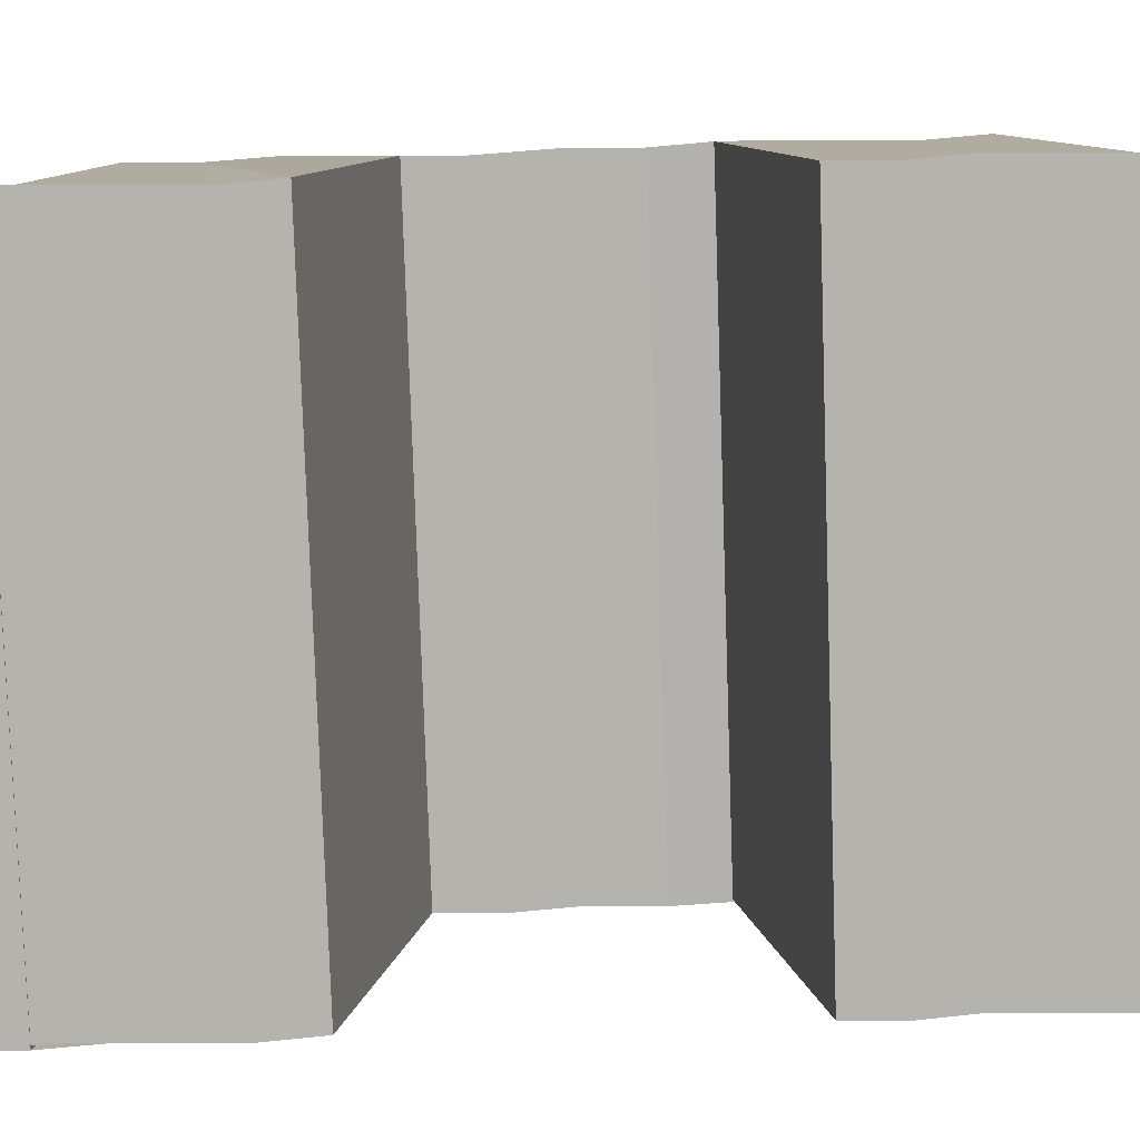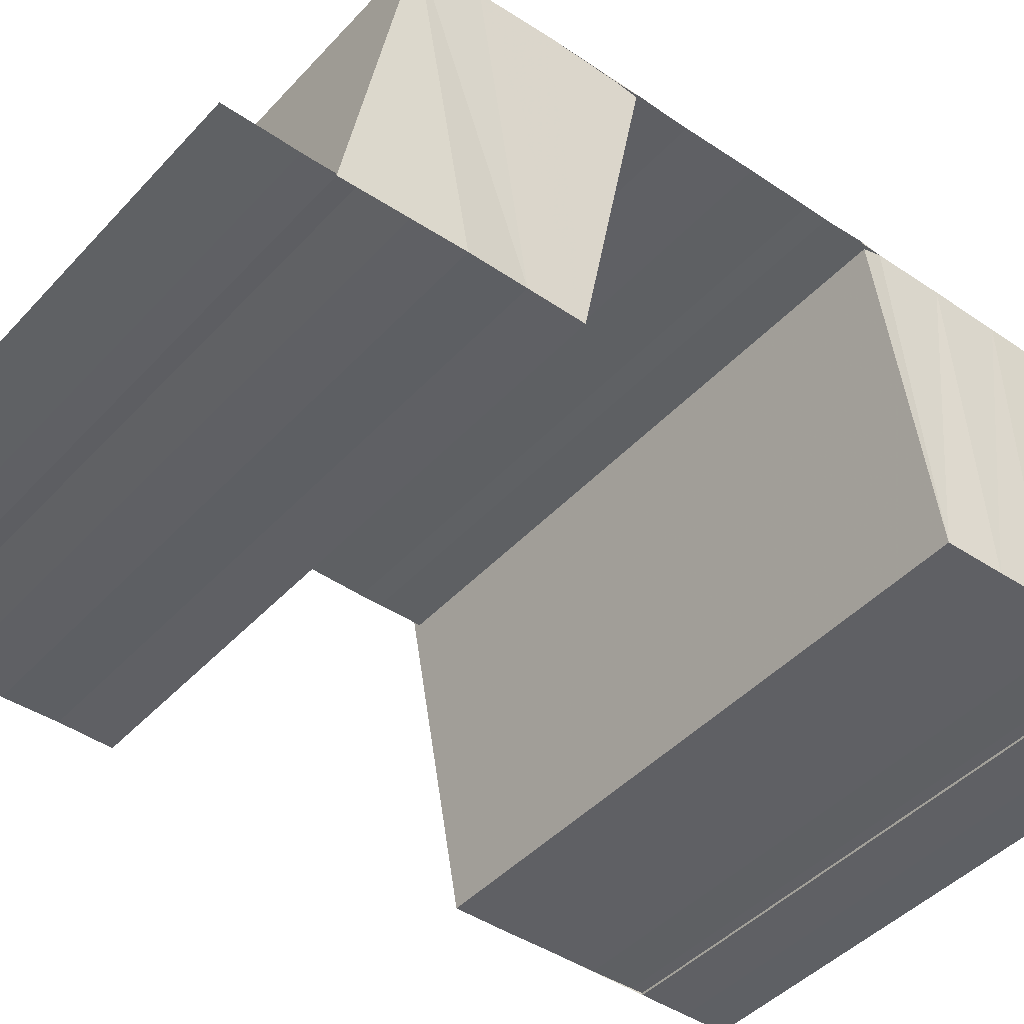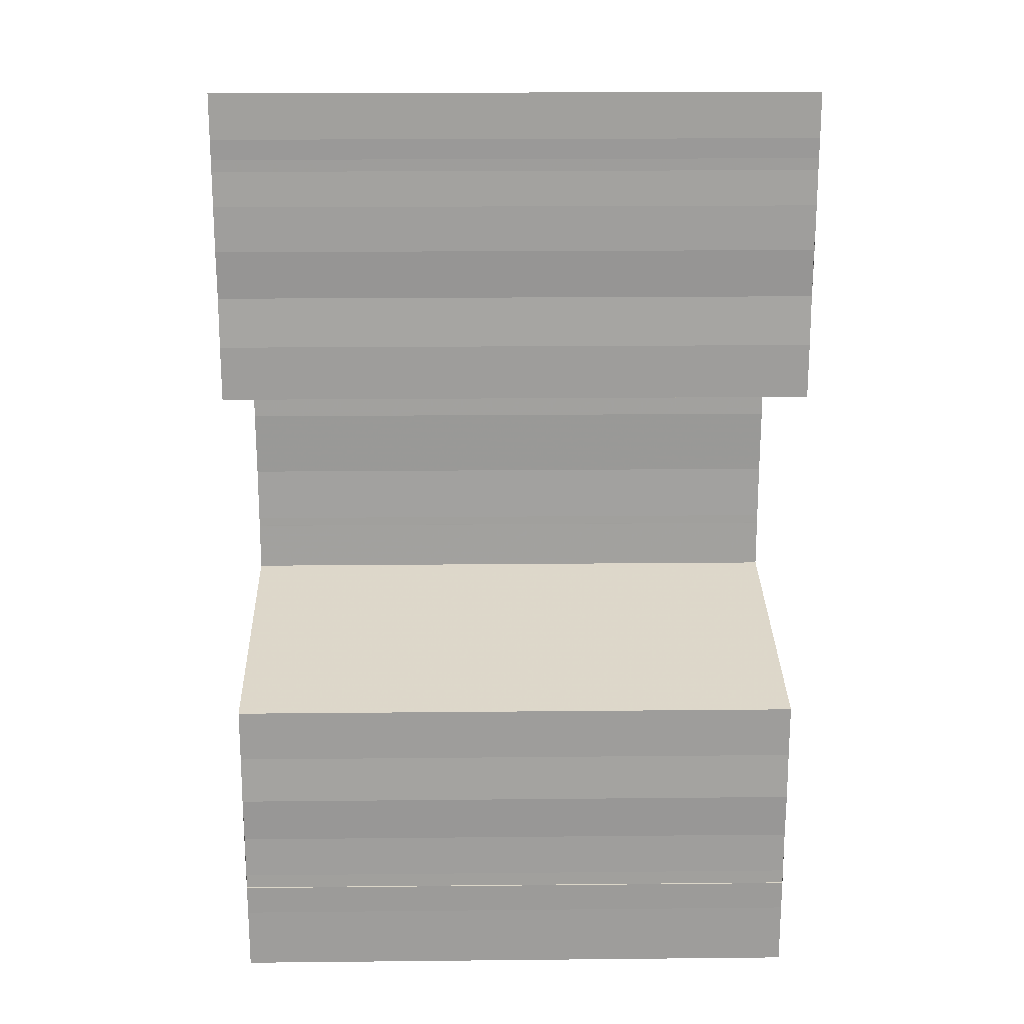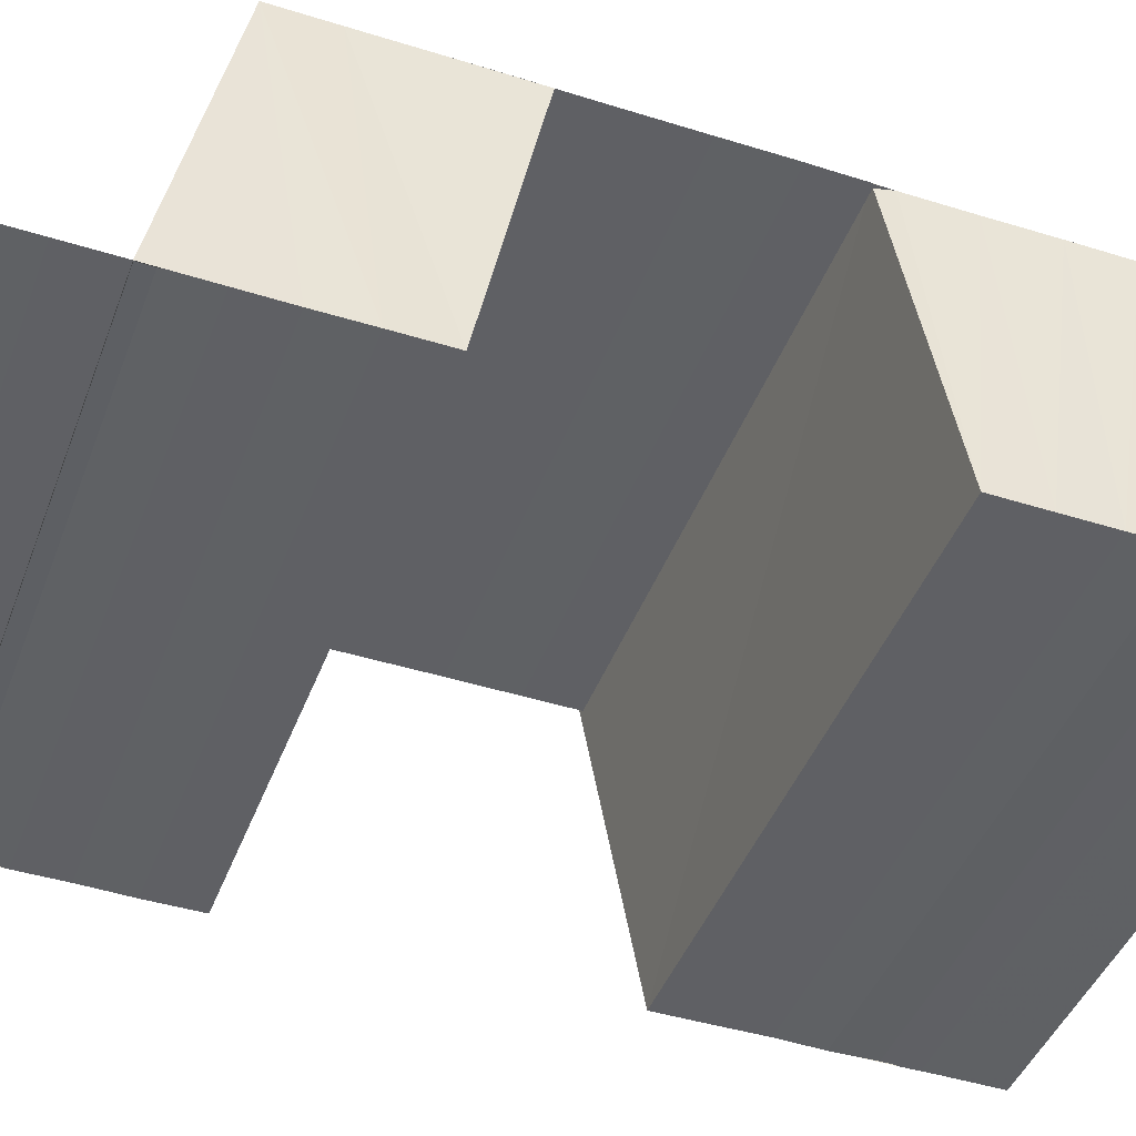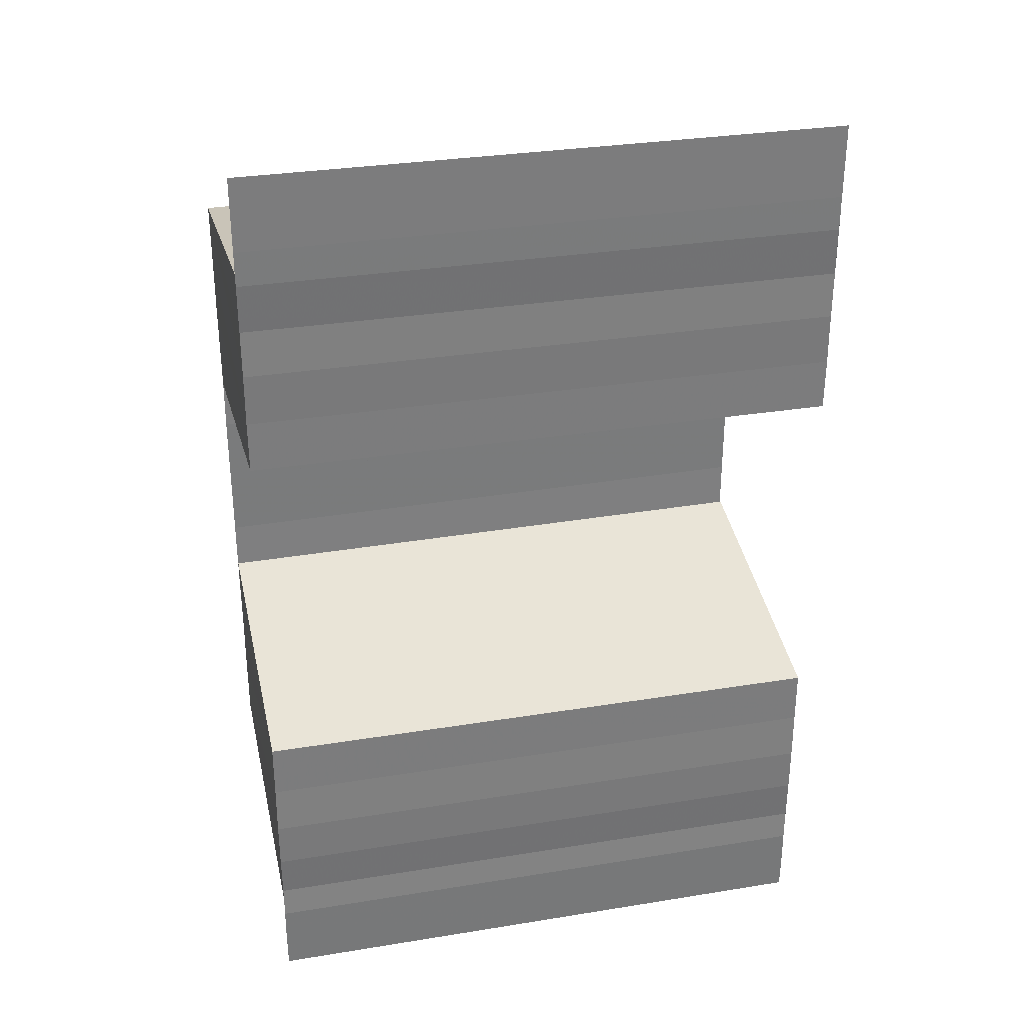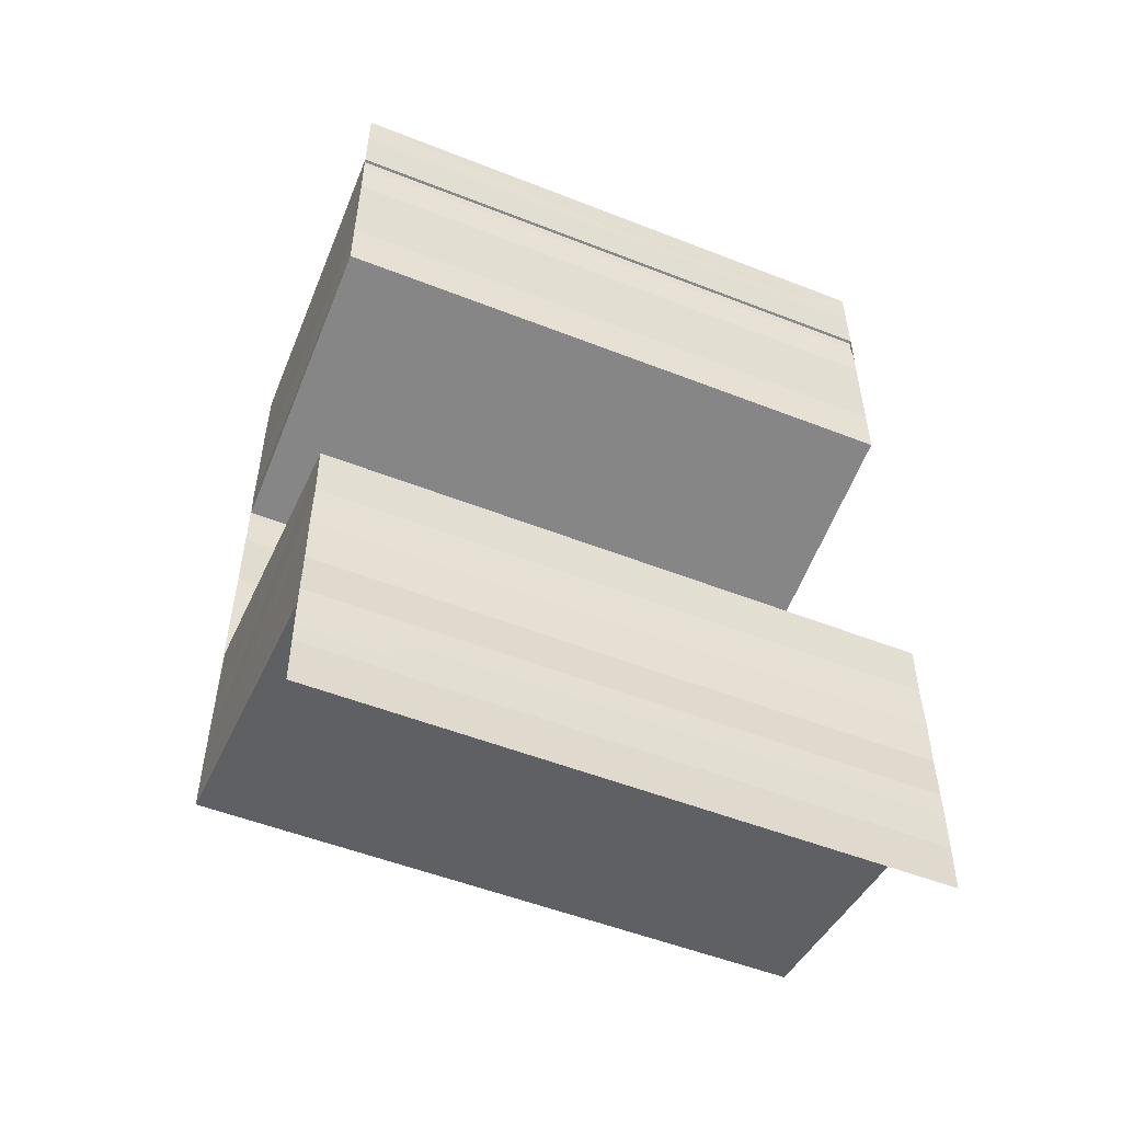
<metadata>
{"format":"obj","ext":"obj","renderer":"f3d","projection":"perspective","resolution":1024,"background":"white","views":[{"elev":-79.8,"azim":91.9,"up":"+Y"},{"elev":-43.5,"azim":-128.8,"up":"+Y"},{"elev":19.5,"azim":-1.1,"up":"+Z"},{"elev":-44.6,"azim":-110.1,"up":"+Y"},{"elev":31.7,"azim":-13.2,"up":"+Z"},{"elev":-52.8,"azim":-23.1,"up":"+Z"}]}
</metadata>
<code>
o 5577
v 2175 1891 13.28
v 2175 1891 13.29
v 2175 1891 13.28
v 2175 1891 13.29
v 2175 1891 13.29
v 2175 1891 13.29
v 2175 1891 13.28
v 2175 1891 13.29
v 2175 1891 13.29
v 2175 1891 13.29
v 2175 1891 13.29
v 2175 1891 13.29
v 2175 1891 13.29
v 2175 1891 13.29
v 2175 1891 13.29
v 2175 1891 13.29
v 2175 1891 13.29
v 2175 1891 13.29
v 2175 1891 13.3
v 2175 1891 13.3
v 2175 1891 13.29
v 2175 1891 13.3
v 2175 1891 13.3
v 2175 1891 13.3
v 2175 1891 13.3
v 2175 1891 13.3
v 2175 1891 13.29
v 2175 1891 13.29
v 2175 1891 13.29
v 2175 1891 13.3
v 2175 1891 13.29
v 2175 1891 13.29
v 2175 1891 13.29
v 2175 1891 13.29
v 2175 1891 13.29
v 2175 1891 13.29
v 2175 1891 13.3
v 2175 1891 13.3
v 2175 1891 13.3
v 2175 1891 13.3
v 2175 1891 13.3
v 2175 1891 13.3
v 2175 1891 13.3
v 2175 1891 13.3
v 2175 1891 13.29
v 2175 1891 13.29
v 2175 1891 13.29
v 2175 1891 13.29
v 2175 1891 13.29
v 2175 1891 13.29
v 2175 1891 13.3
v 2175 1891 13.29
v 2175 1891 13.29
v 2175 1891 13.29
v 2175 1891 13.29
v 2175 1891 13.29
v 2175 1891 13.29
v 2175 1891 13.29
v 2175 1891 13.29
v 2175 1891 13.29
v 2175 1891 13.29
v 2175 1891 13.29
v 2175 1891 13.29
v 2175 1891 13.29
v 2175 1891 13.29
v 2175 1891 13.28
v 2175 1891 13.28
v 2175 1891 13.29
v 2175 1891 13.29
v 2175 1891 13.29
v 2175 1891 13.29
v 2175 1891 13.29
v 2175 1891 13.29
v 2175 1891 13.29
v 2175 1891 13.3
v 2175 1891 13.3
v 2175 1891 13.3
v 2175 1891 13.3
v 2175 1891 13.3
v 2175 1891 13.3
v 2175 1891 13.3
v 2175 1891 13.3
v 2175 1891 13.3
v 2175 1891 13.31
v 2175 1891 13.3
v 2175 1891 13.31
v 2175 1891 13.31
v 2175 1891 13.31
v 2175 1891 13.31
v 2175 1891 13.31
v 2175 1891 13.31
v 2175 1891 13.3
v 2175 1891 13.31
v 2175 1891 13.31
v 2175 1891 13.31
v 2175 1891 13.31
v 2175 1891 13.31
v 2175 1891 13.31
v 2175 1891 13.31
v 2175 1891 13.31
v 2175 1891 13.31
v 2175 1891 13.31
v 2175 1891 13.31
v 2175 1891 13.31
v 2175 1891 13.31
v 2175 1891 13.31
v 2175 1891 13.31
v 2175 1891 13.31
v 2175 1891 13.31
v 2175 1891 13.31
v 2175 1891 13.32
v 2175 1891 13.32
v 2175 1891 13.32
v 2175 1891 13.3
v 2175 1891 13.3
v 2175 1891 13.3
v 2175 1891 13.3
v 2175 1891 13.31
v 2175 1891 13.31
v 2175 1891 13.31
v 2175 1891 13.31
v 2175 1891 13.31
v 2175 1891 13.31
v 2175 1891 13.3
v 2175 1891 13.31
v 2175 1891 13.31
v 2175 1891 13.31
v 2175 1891 13.31
v 2175 1891 13.31
v 2175 1891 13.31
v 2175 1891 13.31
v 2175 1891 13.31
v 2175 1891 13.31
v 2175 1891 13.31
v 2175 1891 13.31
v 2175 1891 13.32
v 2175 1891 13.32
v 2175 1891 13.32
v 2175 1891 13.31
v 2175 1891 13.31
v 2175 1891 13.31
v 2175 1891 13.31
v 2175 1891 13.31
v 2175 1891 13.31
v 2175 1891 13.31
v 2175 1891 13.31
v 2175 1891 13.31
v 2175 1891 13.3
v 2175 1891 13.31
f 1 2 3
f 2 4 5
f 4 6 5
f 2 5 7
f 8 9 6
f 9 10 11
f 10 12 13
f 11 14 15
f 13 16 14
f 17 18 16
f 19 20 18
f 21 22 17
f 22 23 19
f 23 24 19
f 23 25 24
f 22 26 27
f 21 27 28
f 29 30 21
f 31 28 32
f 33 29 31
f 34 32 35
f 36 33 34
f 37 38 24
f 38 37 39
f 40 39 41
f 40 42 39
f 43 40 41
f 43 44 45
f 46 45 47
f 48 47 49
f 50 51 46
f 52 50 48
f 53 52 54
f 55 53 56
f 54 57 58
f 56 58 59
f 60 56 59
f 61 62 58
f 62 63 57
f 60 59 64
f 65 60 64
f 64 7 65
f 64 66 67
f 57 68 69
f 70 71 68
f 63 72 70
f 73 74 71
f 72 75 73
f 76 77 78
f 78 79 76
f 77 80 42
f 77 81 80
f 81 82 80
f 83 84 81
f 85 86 82
f 84 87 88
f 88 89 82
f 86 90 89
f 89 91 92
f 87 93 94
f 93 95 96
f 94 97 98
f 96 99 97
f 100 101 99
f 102 103 91
f 90 104 102
f 105 106 103
f 104 107 105
f 100 108 109
f 108 110 109
f 108 111 110
f 112 113 110
f 79 114 25
f 79 115 114
f 115 116 114
f 117 118 116
f 118 119 120
f 119 121 122
f 120 123 124
f 122 125 123
f 126 127 125
f 128 129 127
f 130 131 126
f 131 132 128
f 132 133 128
f 132 134 133
f 134 135 133
f 135 134 136
f 135 137 138
f 131 139 140
f 130 140 141
f 142 143 130
f 144 141 145
f 146 142 144
f 147 145 148
f 149 146 147

</code>
